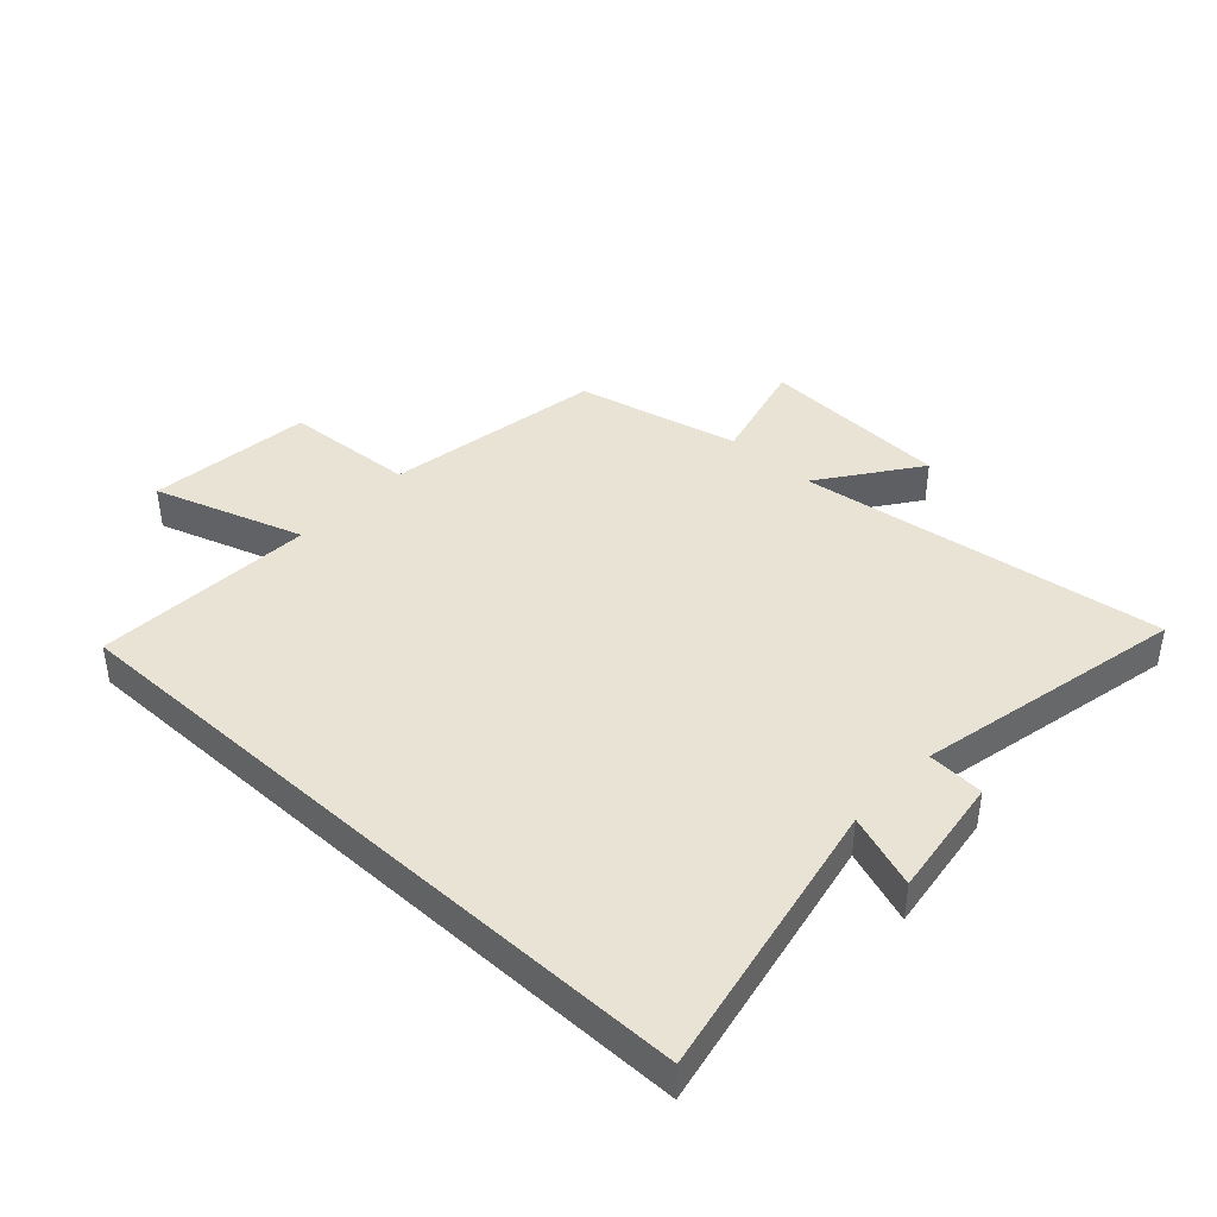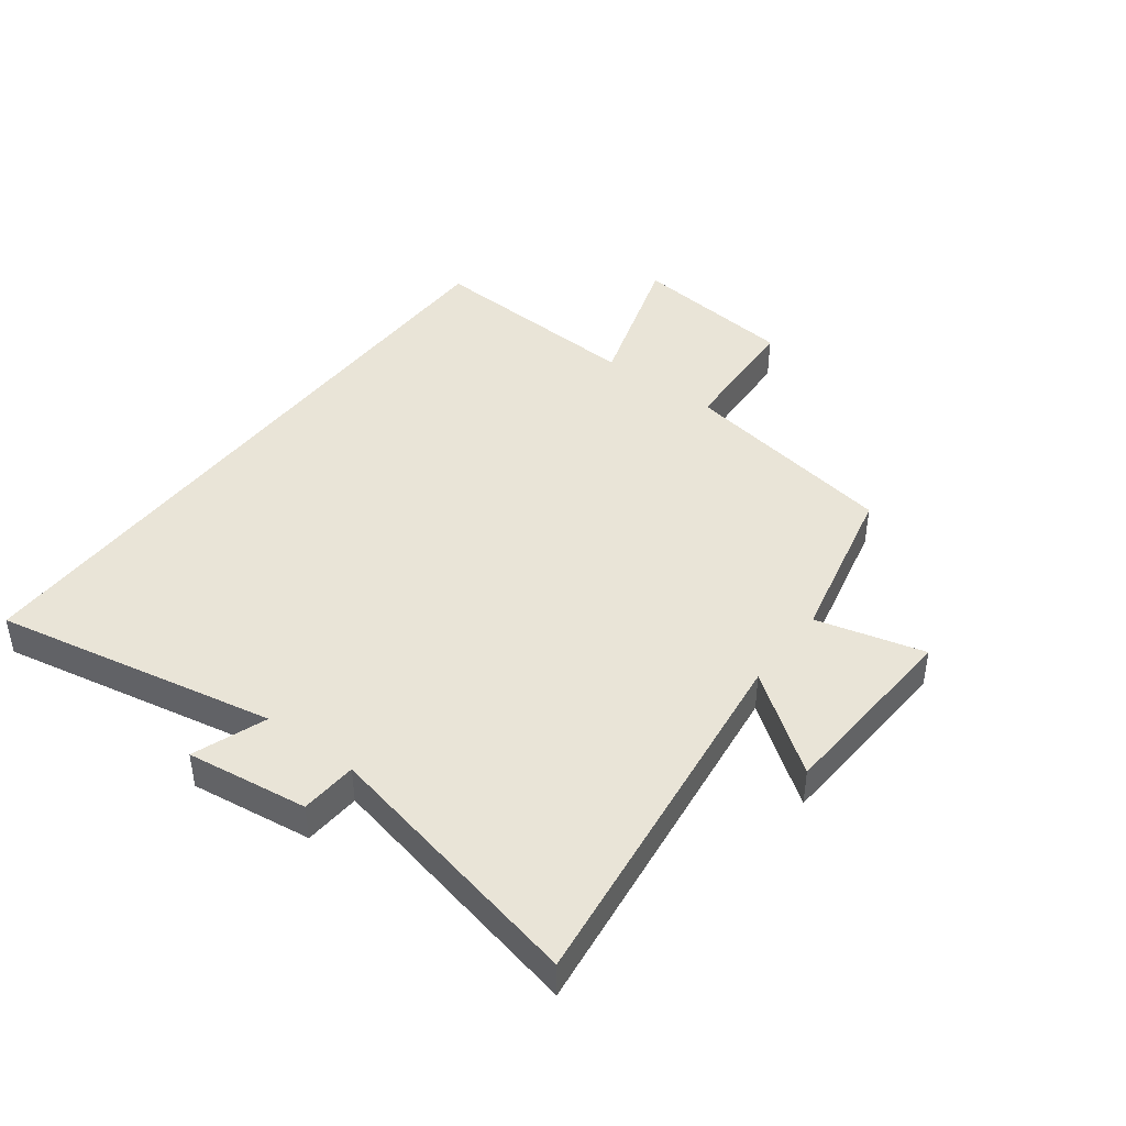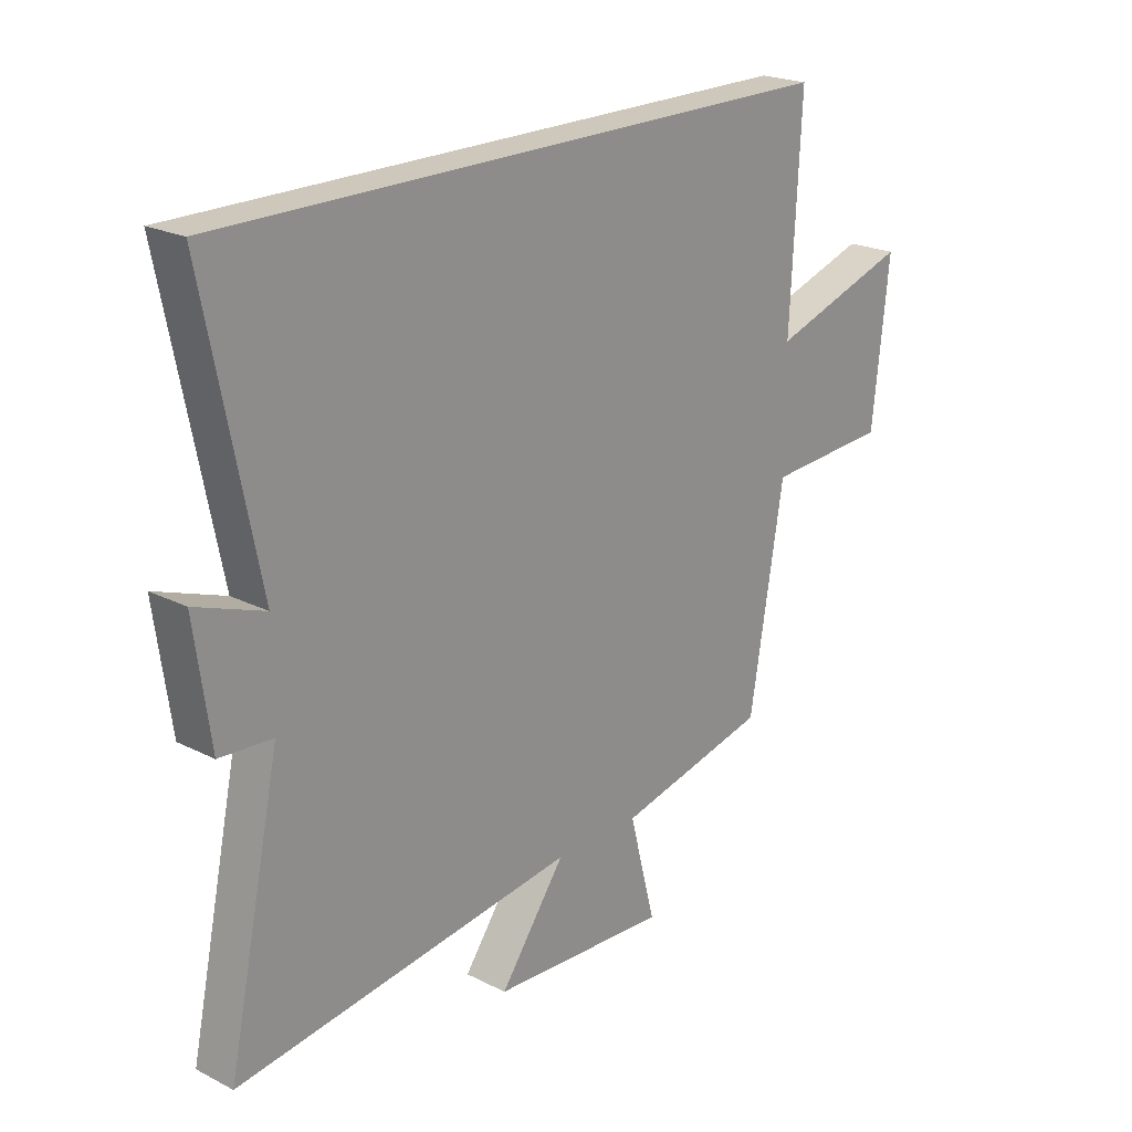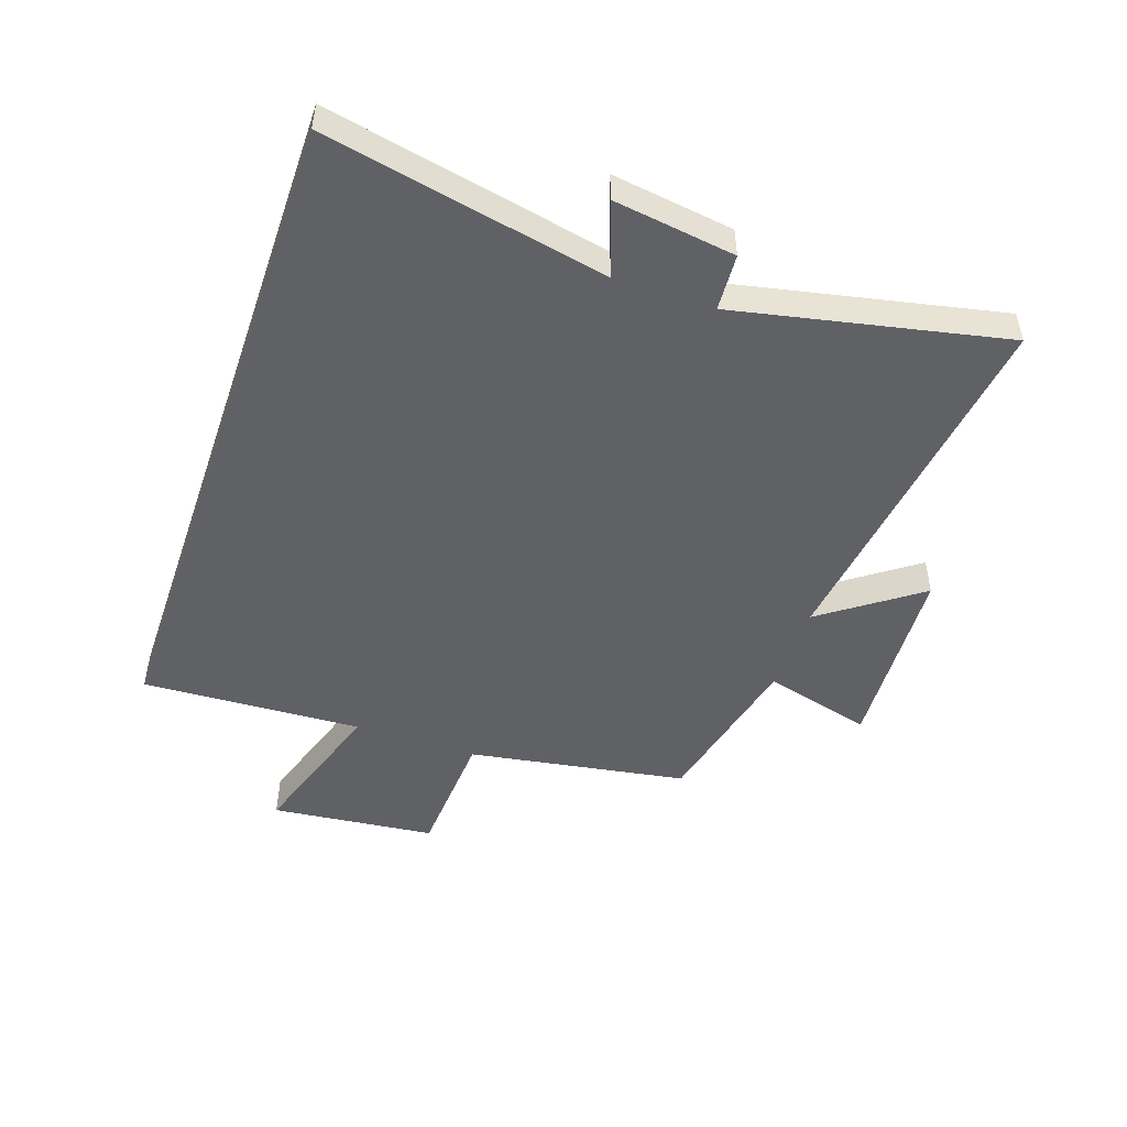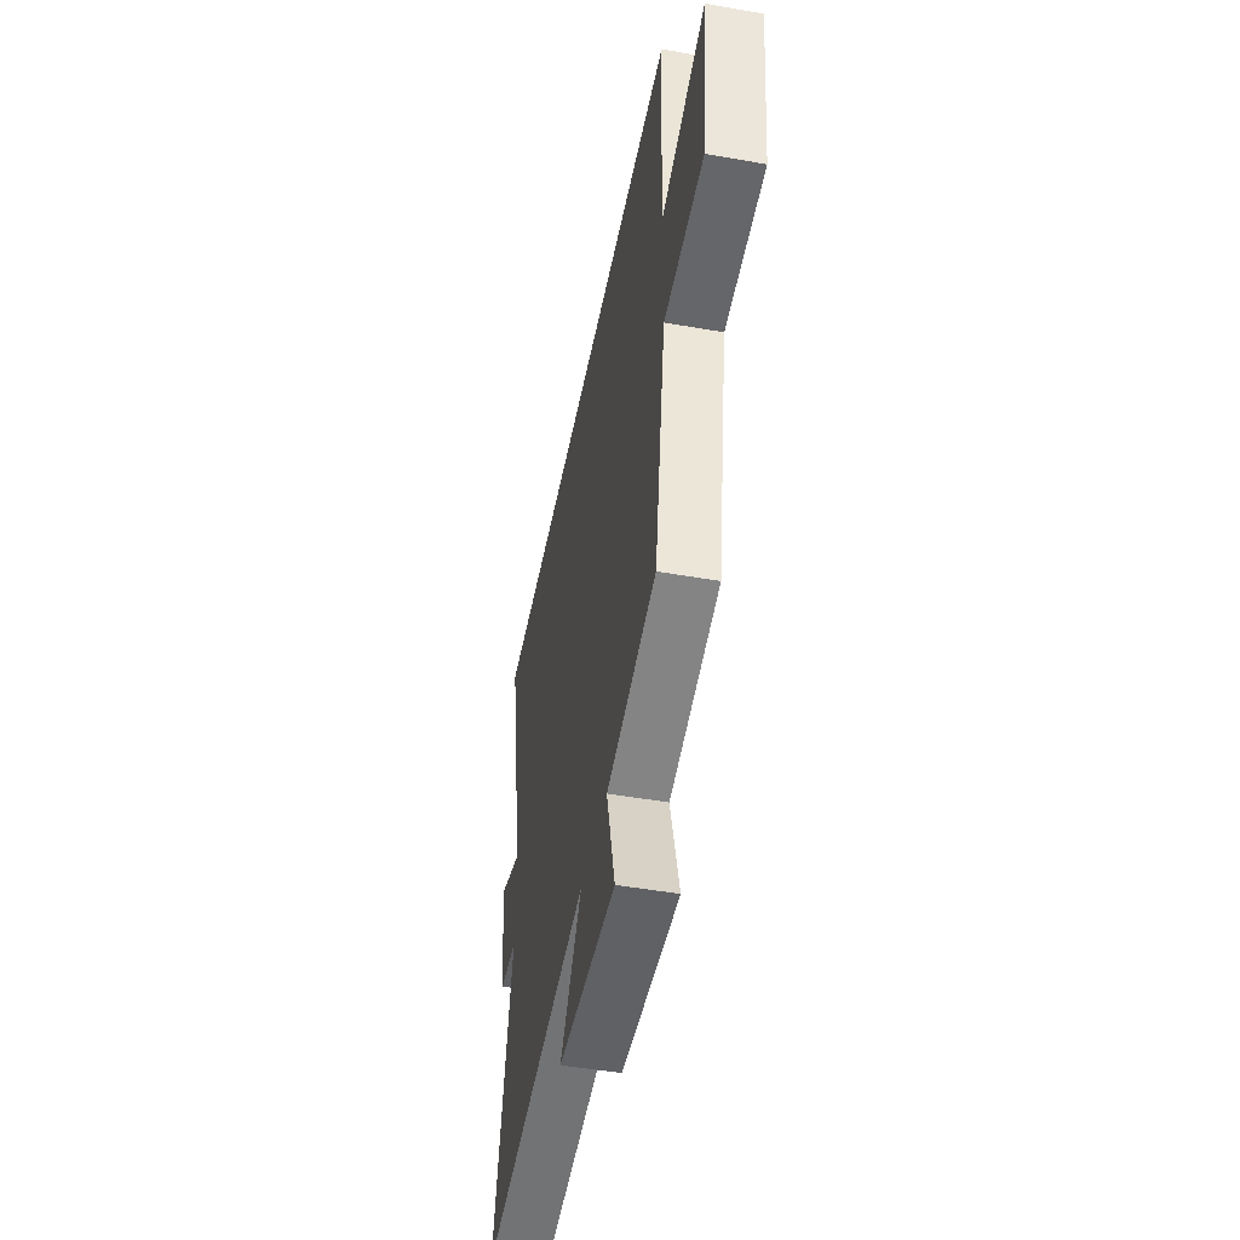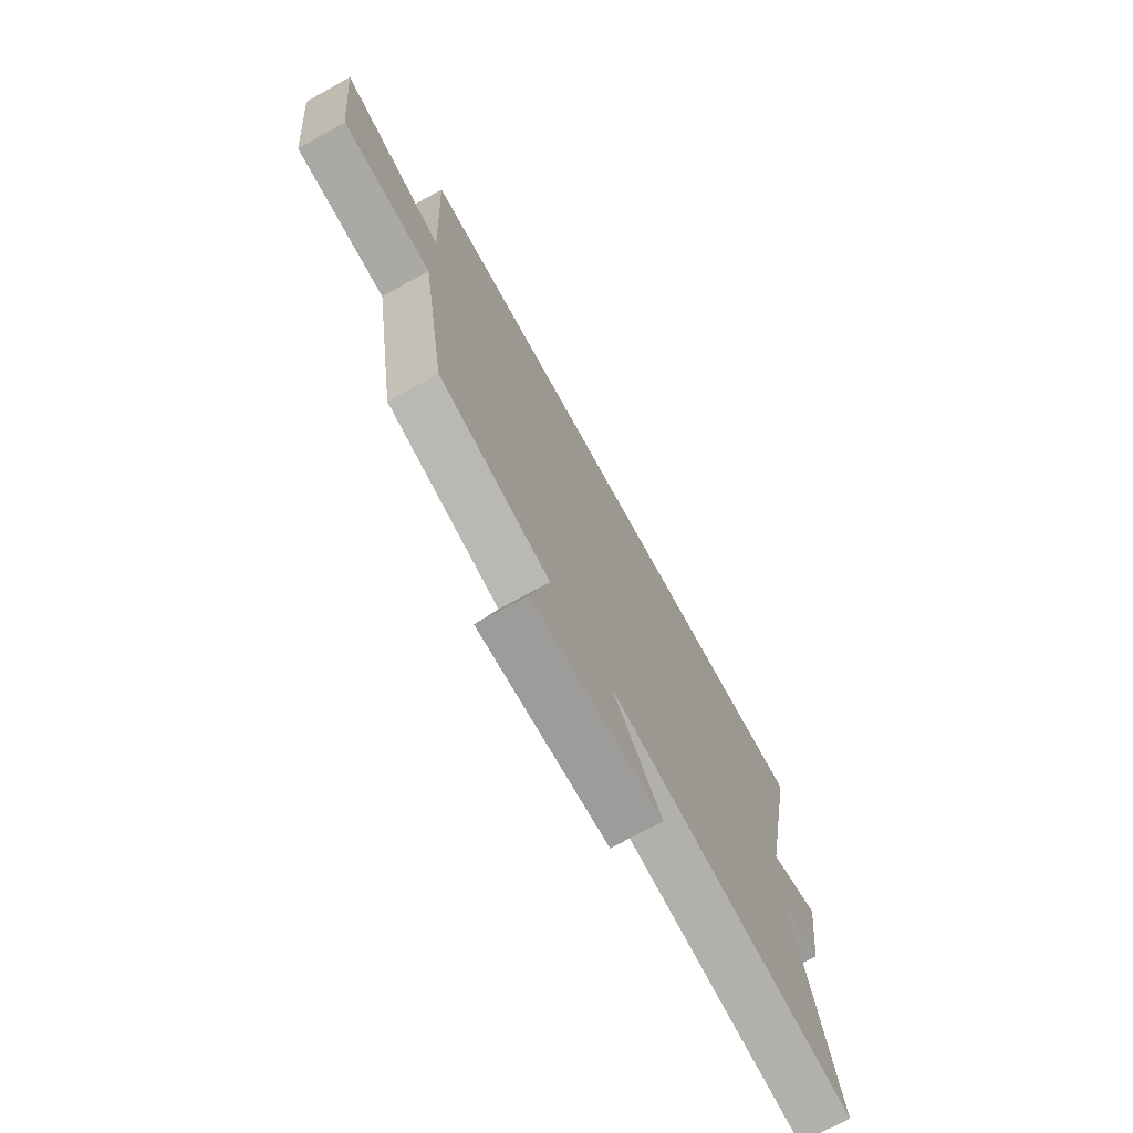
<metadata>
{"format":"obj","ext":"obj","renderer":"f3d","projection":"perspective","resolution":1024,"background":"white","views":[{"elev":41.0,"azim":42.7,"up":"+Y"},{"elev":43.3,"azim":127.2,"up":"+Y"},{"elev":21.9,"azim":131.5,"up":"+Z"},{"elev":-49.2,"azim":71.0,"up":"+Y"},{"elev":-48.5,"azim":-101.1,"up":"+Z"},{"elev":-72.8,"azim":-61.1,"up":"+Z"}]}
</metadata>
<code>
v -0.439 0.07 -0.437
v -0.5 0.07 -0.073
v -0.719 0.07 -0.06
v -0.749 0.07 0.214
v -0.5 0.07 0.133
v -0.519 0.07 0.5
v 0.594 0.07 0.5
v 0.5 0.07 0.032
v 0.622 0.07 0.076
v 0.594 0.07 -0.126
v 0.5 0.07 -0.132
v 0.595 0.07 -0.579
v -0.013 0.07 -0.5
v 0.104 0.07 -0.662
v -0.214 0.07 -0.68
v -0.167 0.07 -0.5
v -0.439 0 -0.437
v -0.5 0 -0.073
v -0.719 0 -0.06
v -0.749 0 0.214
v -0.5 0 0.133
v -0.519 0 0.5
v 0.594 0 0.5
v 0.5 0 0.032
v 0.622 0 0.076
v 0.594 0 -0.126
v 0.5 0 -0.132
v 0.595 0 -0.579
v -0.013 0 -0.5
v 0.104 0 -0.662
v -0.214 0 -0.68
v -0.167 0 -0.5
f 13 14 15 16
f 13 16 1 2
f 11 12 13 2
f 8 9 10 11
f 8 11 2 3
f 5 6 7 8
f 5 8 3
f 3 4 5
f 32 31 30 29
f 18 17 32 29
f 18 29 28 27
f 27 26 25 24
f 19 18 27 24
f 24 23 22 21
f 19 24 21
f 21 20 19
f 1 17 18 2
f 2 18 19 3
f 3 19 20 4
f 4 20 21 5
f 5 21 22 6
f 6 22 23 7
f 7 23 24 8
f 8 24 25 9
f 9 25 26 10
f 10 26 27 11
f 11 27 28 12
f 12 28 29 13
f 13 29 30 14
f 14 30 31 15
f 15 31 32 16
f 16 32 17 1

</code>
